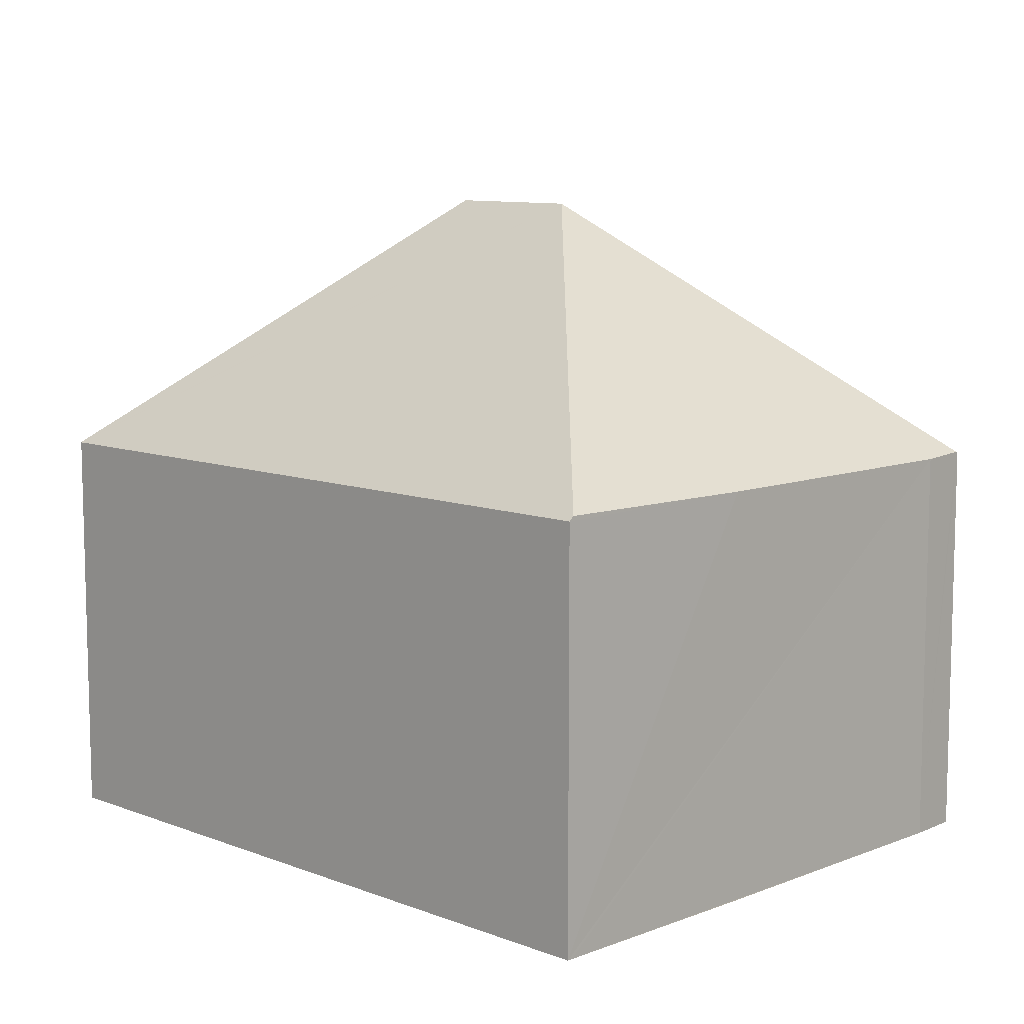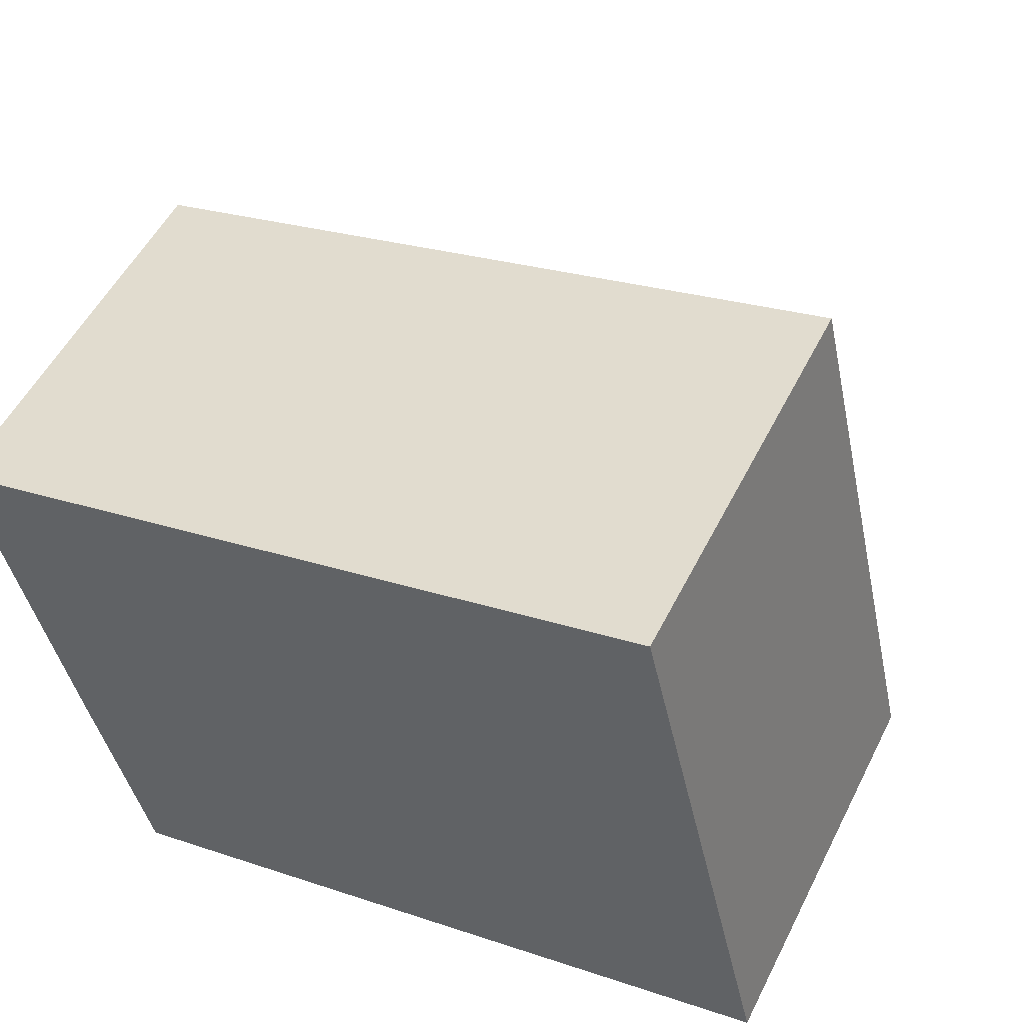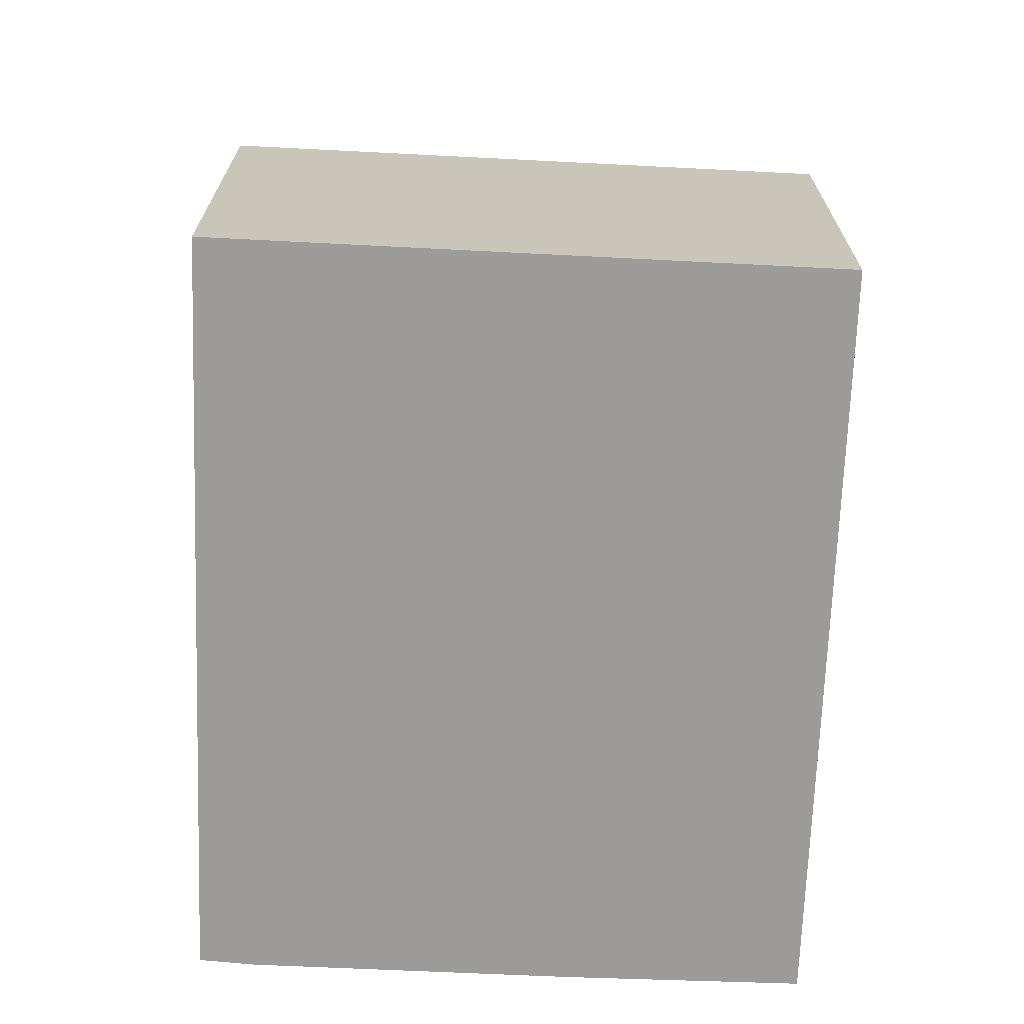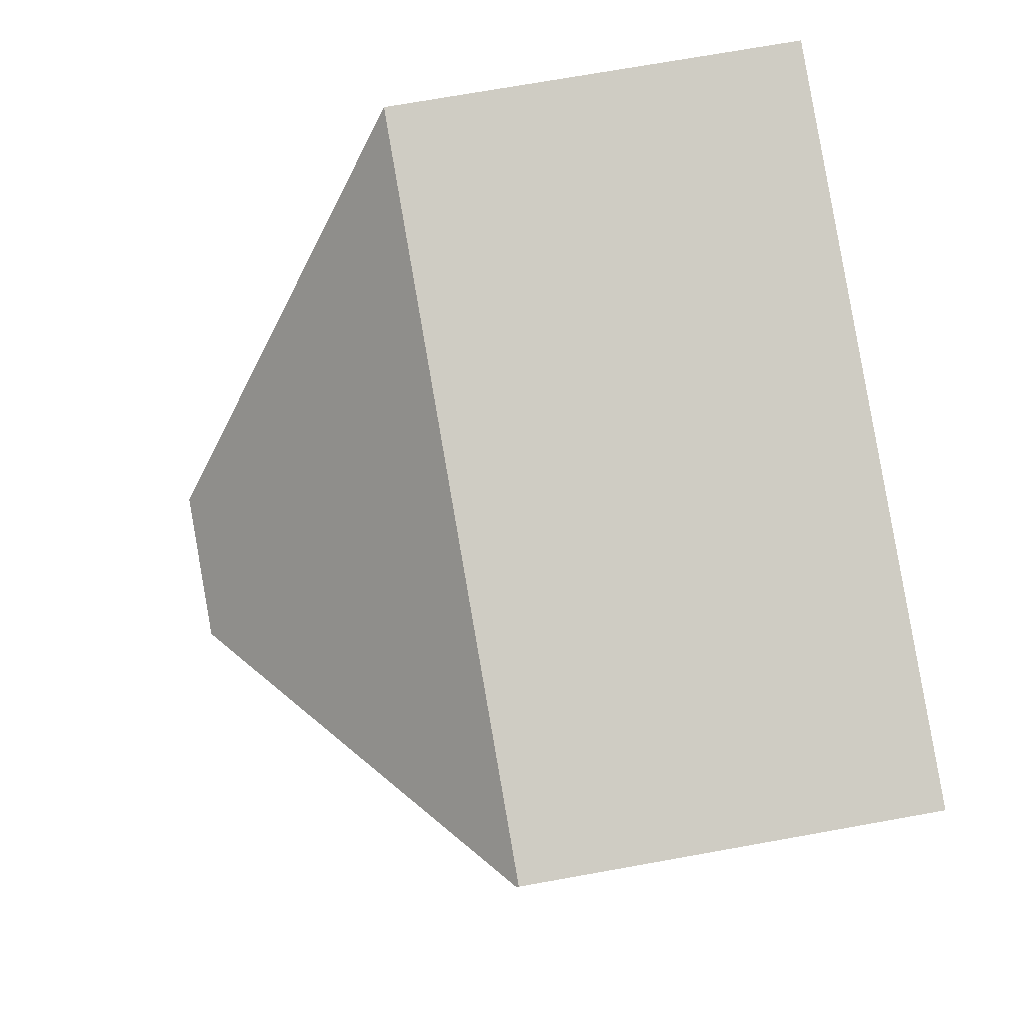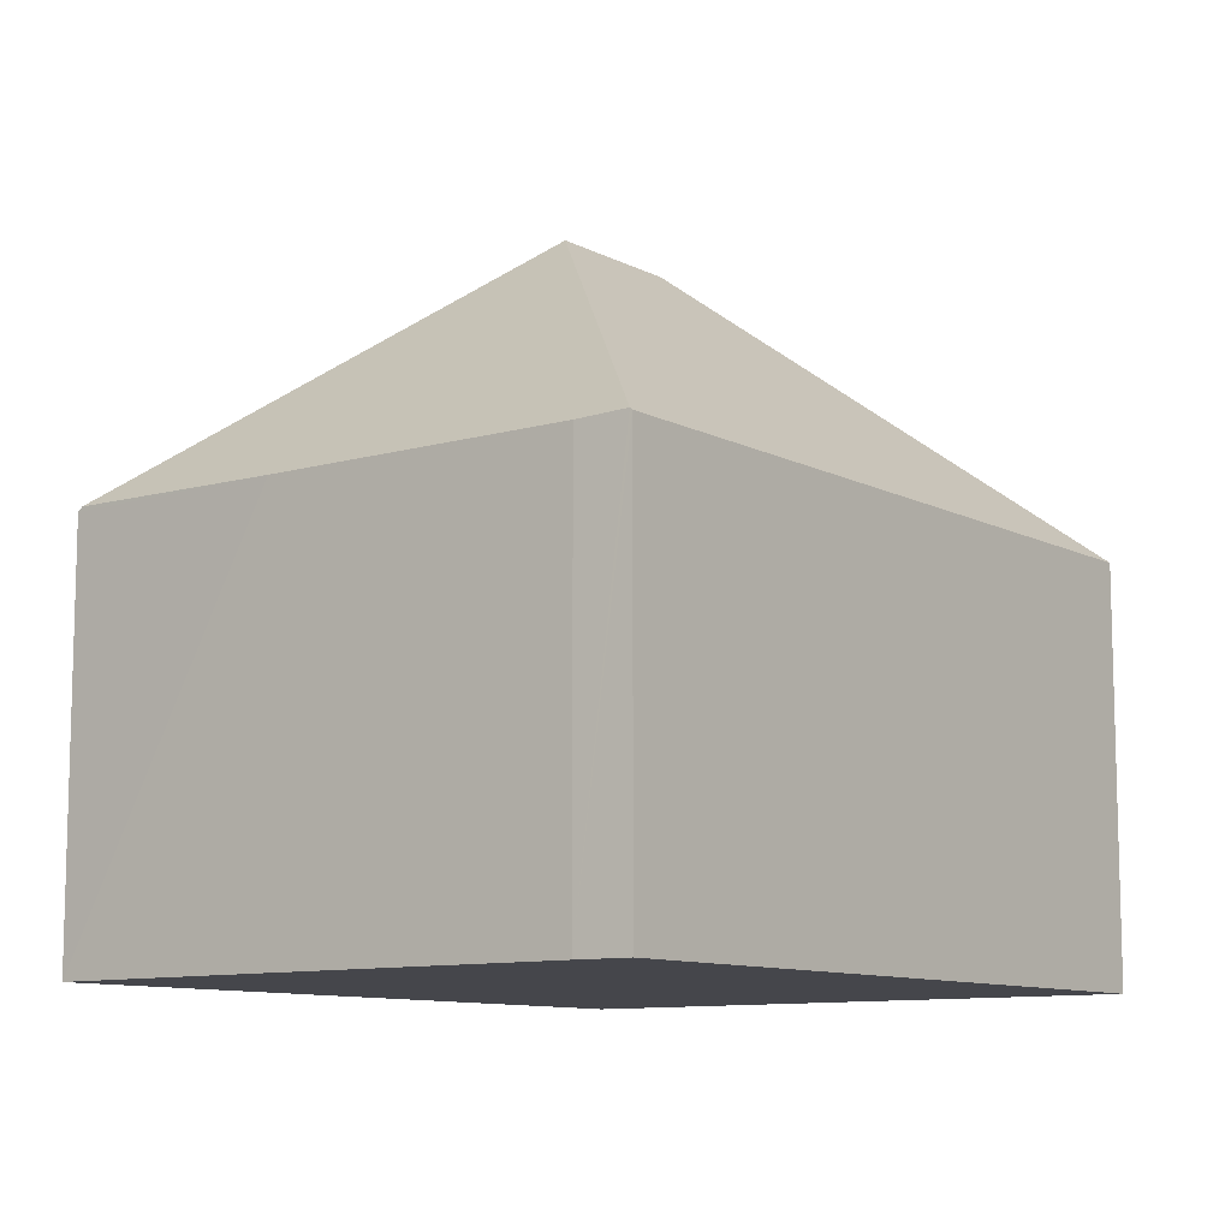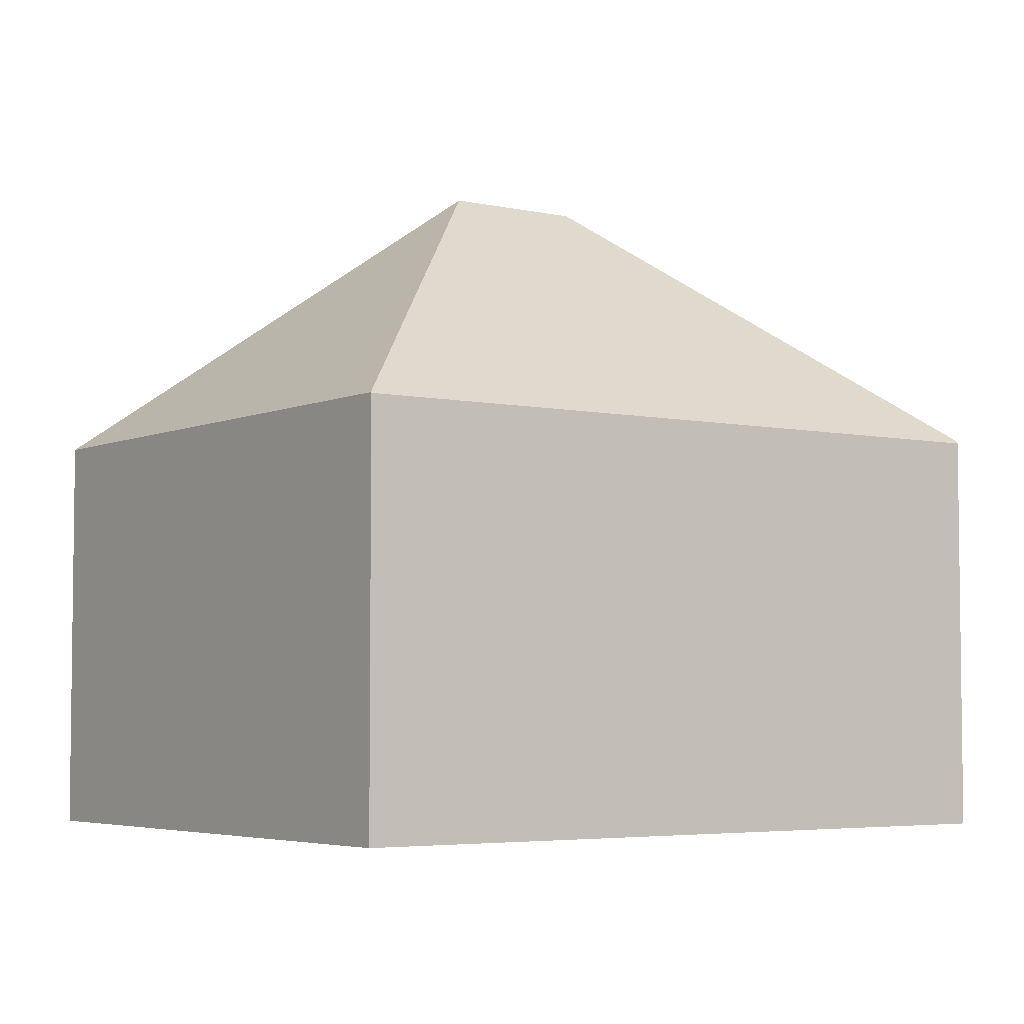
<metadata>
{"format":"obj","ext":"obj","renderer":"f3d","projection":"perspective","resolution":1024,"background":"white","views":[{"elev":9.5,"azim":-148.9,"up":"+Y"},{"elev":52.9,"azim":26.3,"up":"+Z"},{"elev":-69.7,"azim":74.0,"up":"+Y"},{"elev":71.2,"azim":-100.2,"up":"+Z"},{"elev":-10.1,"azim":-66.2,"up":"+Y"},{"elev":-4.6,"azim":130.9,"up":"+Y"}]}
</metadata>
<code>
v  2.316 6.872 -9.743
v  14.4 6.777 -6.855
v  2.336 6.799 -9.824
v  6.007 11.21 -3.716
v  14.4 6.79 -6.84
v  8.348 11.21 -3.135
v  1.395 6.815 -6.069
v  0.162 6.79 -0.889
v  0.007 6.826 -0.041
v  0.157 6.791 -0.862
v  12.11 6.79 3.006
v  0 6.79 4.158e-16
v  0.162 5.444e-17 -0.889
v  0 0 0
v  0.157 5.278e-17 -0.862
v  0.007 2.511e-18 -0.041
v  2.336 6.015e-16 -9.824
v  2.316 5.966e-16 -9.743
v  1.395 3.716e-16 -6.069
v  12.11 -1.841e-16 3.006
v  14.4 4.188e-16 -6.84
v  14.4 4.197e-16 -6.855
g defaultobject
f 1 2 3
f 2 1 4
f 2 4 5
f 5 4 6
f 7 4 1
f 4 7 8
f 4 8 9
f 9 8 10
f 11 9 12
f 9 11 4
f 4 11 6
f 6 11 5
f 13 10 8
f 10 13 9
f 9 13 12
f 12 13 14
f 14 13 15
f 14 15 16
f 3 7 1
f 7 3 17
f 7 17 8
f 8 17 18
f 8 18 13
f 13 18 19
f 14 11 12
f 11 14 20
f 20 5 11
f 5 20 21
f 21 2 5
f 2 21 22
f 2 17 3
f 17 2 22
f 21 17 22
f 17 21 20
f 17 20 14
f 17 14 18
f 18 14 19
f 19 14 13
f 13 14 15

</code>
